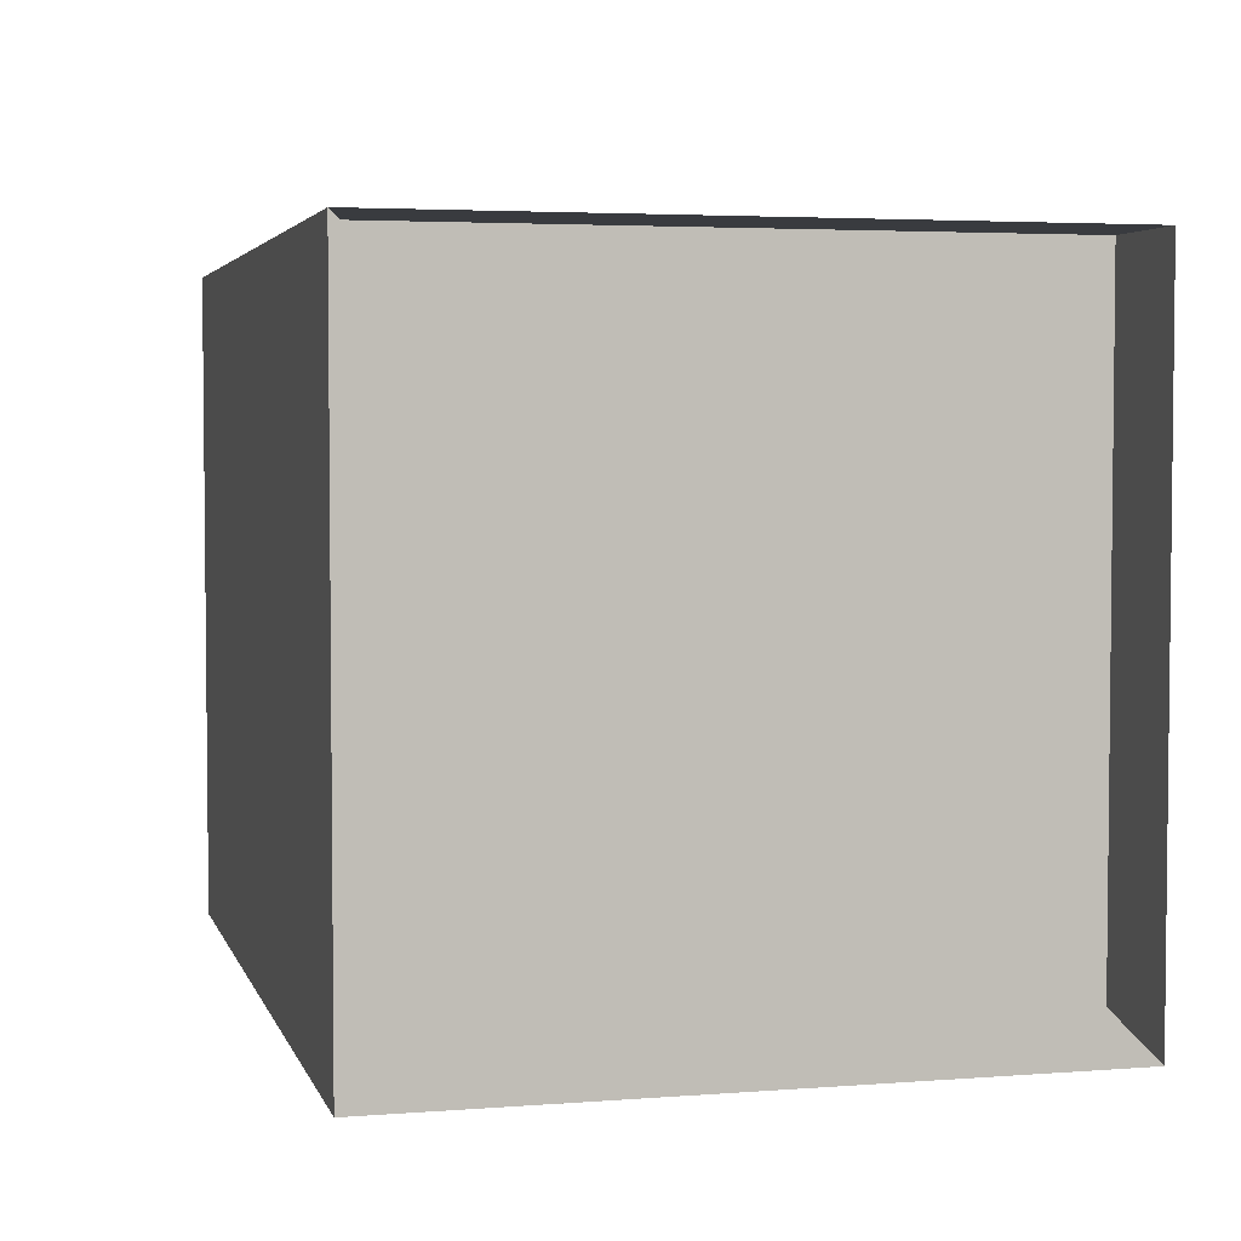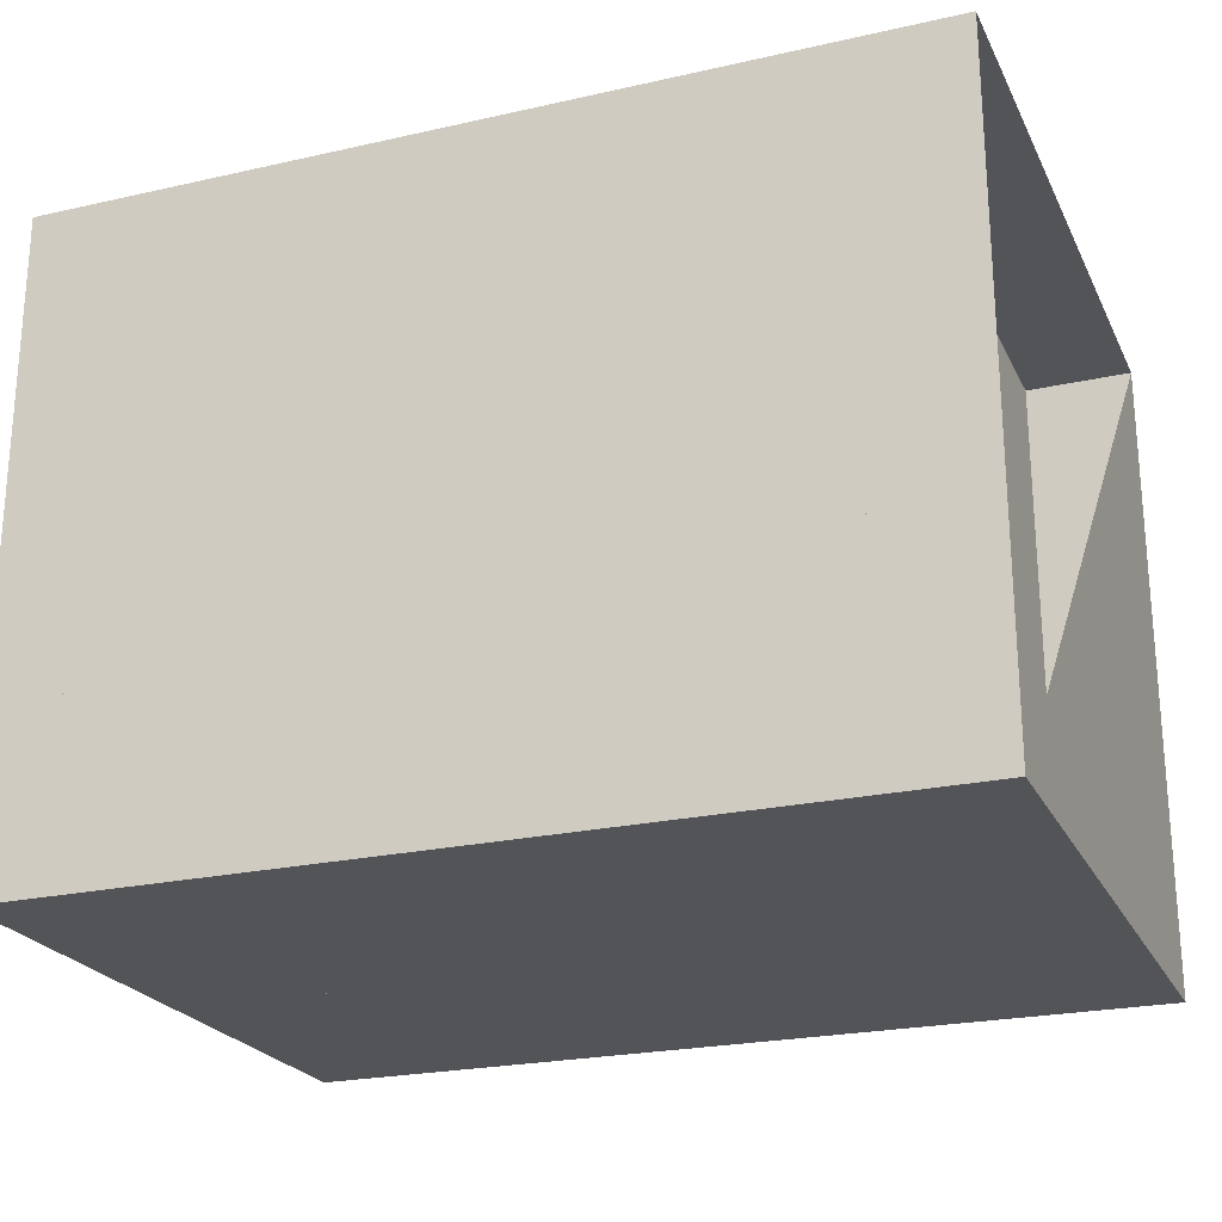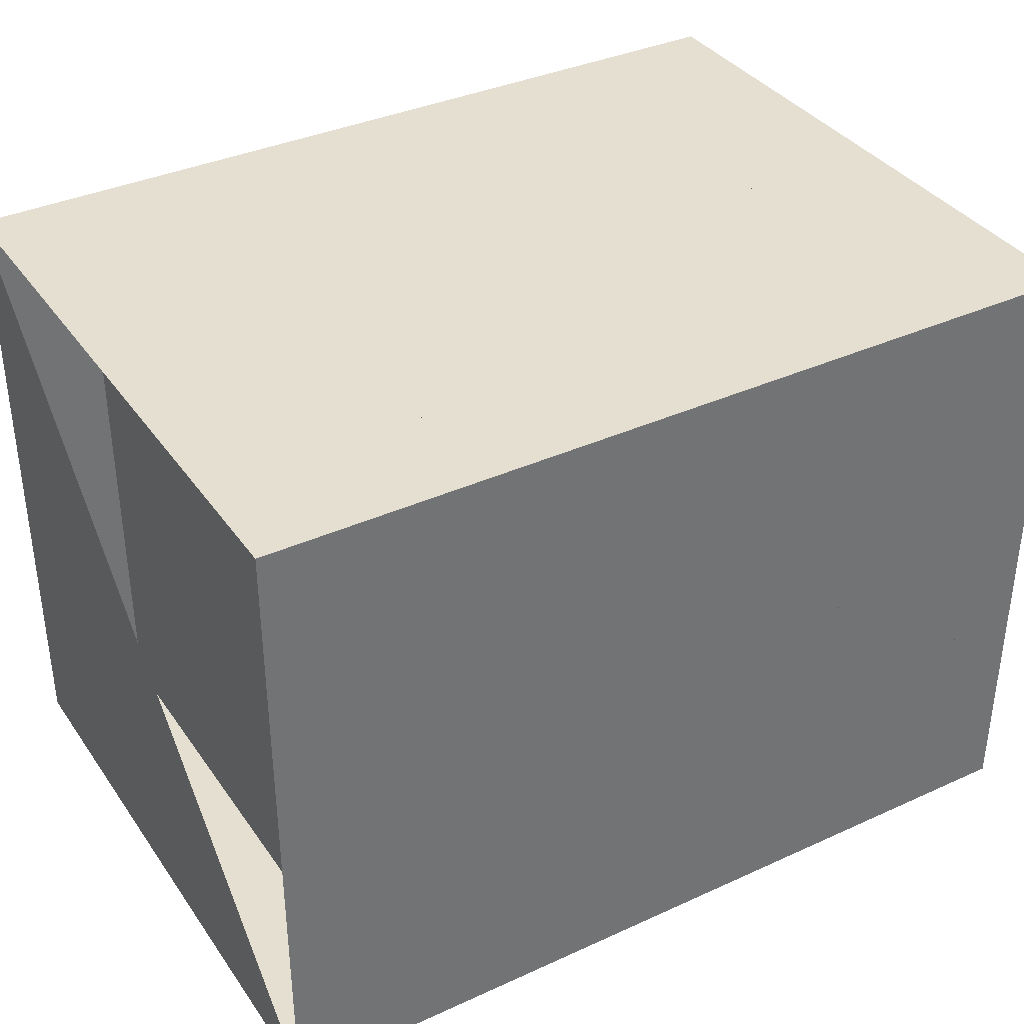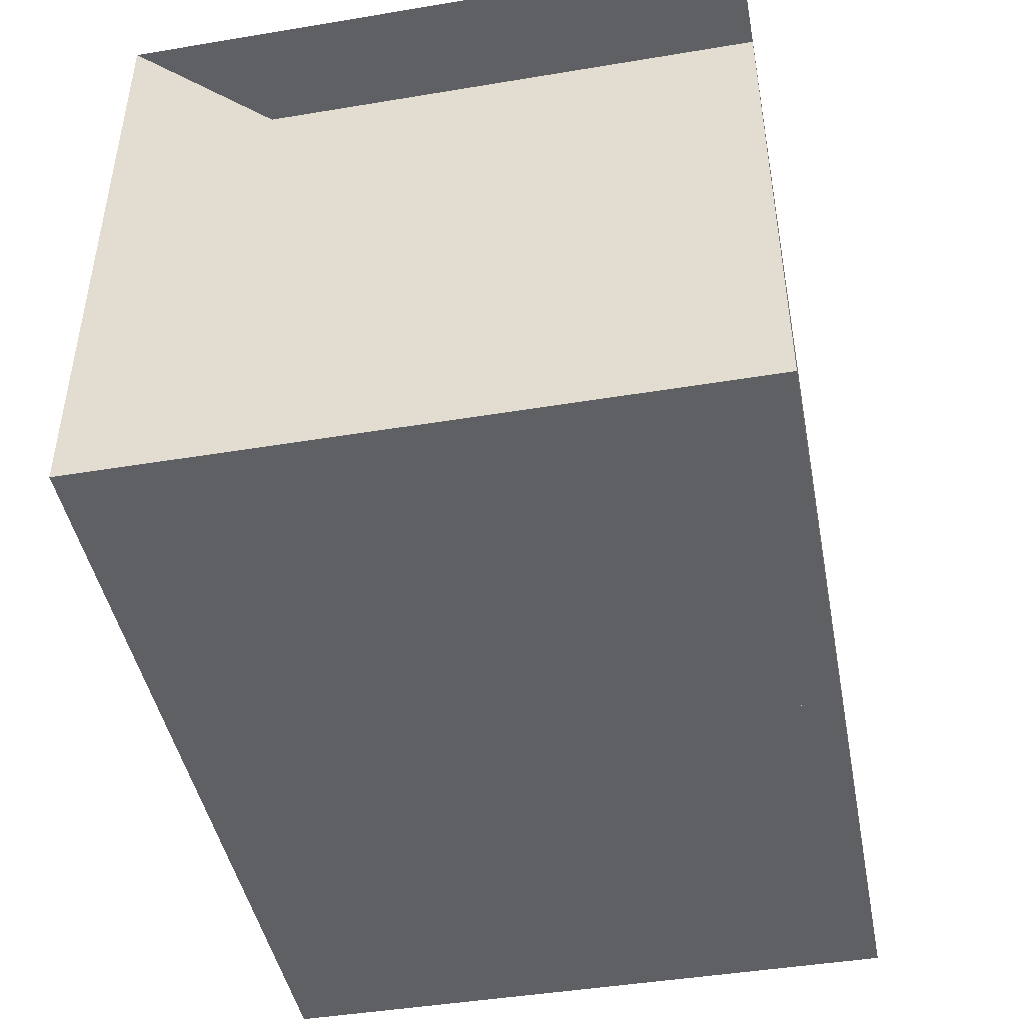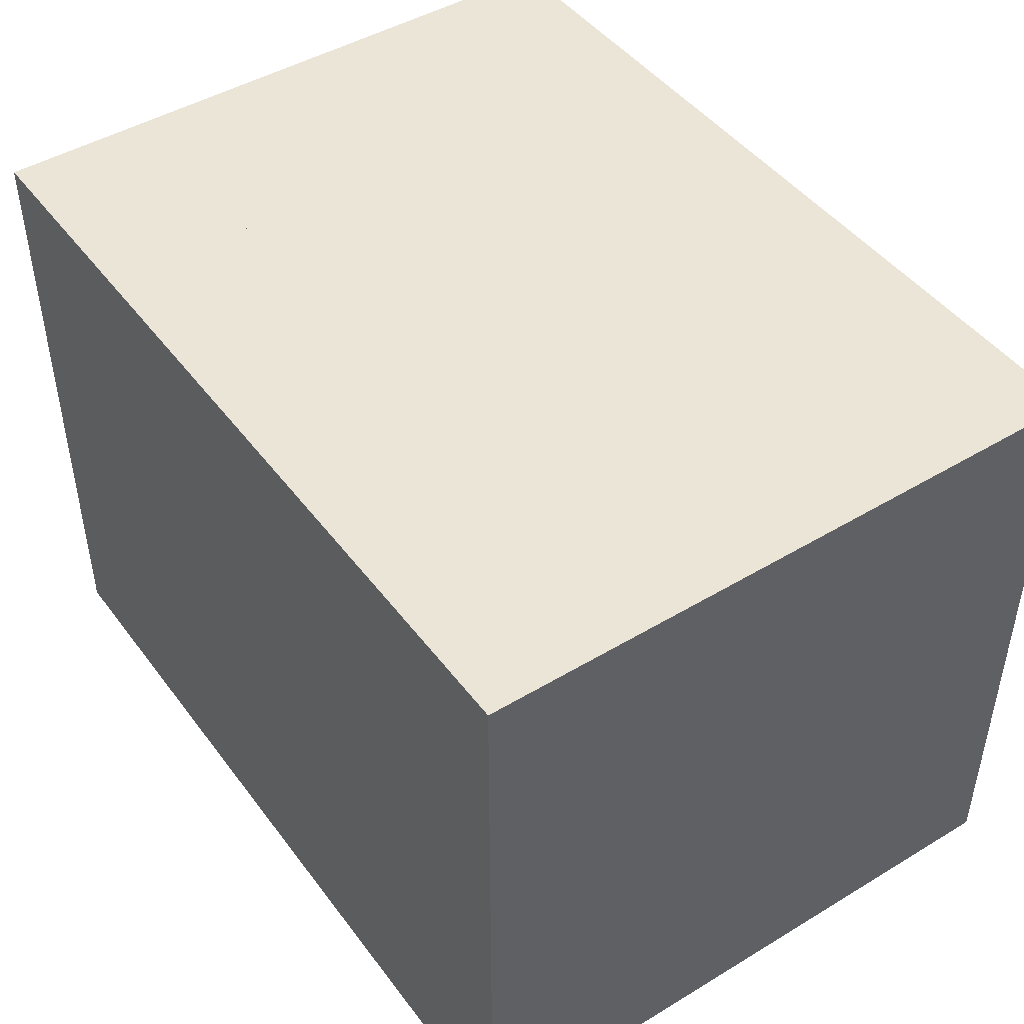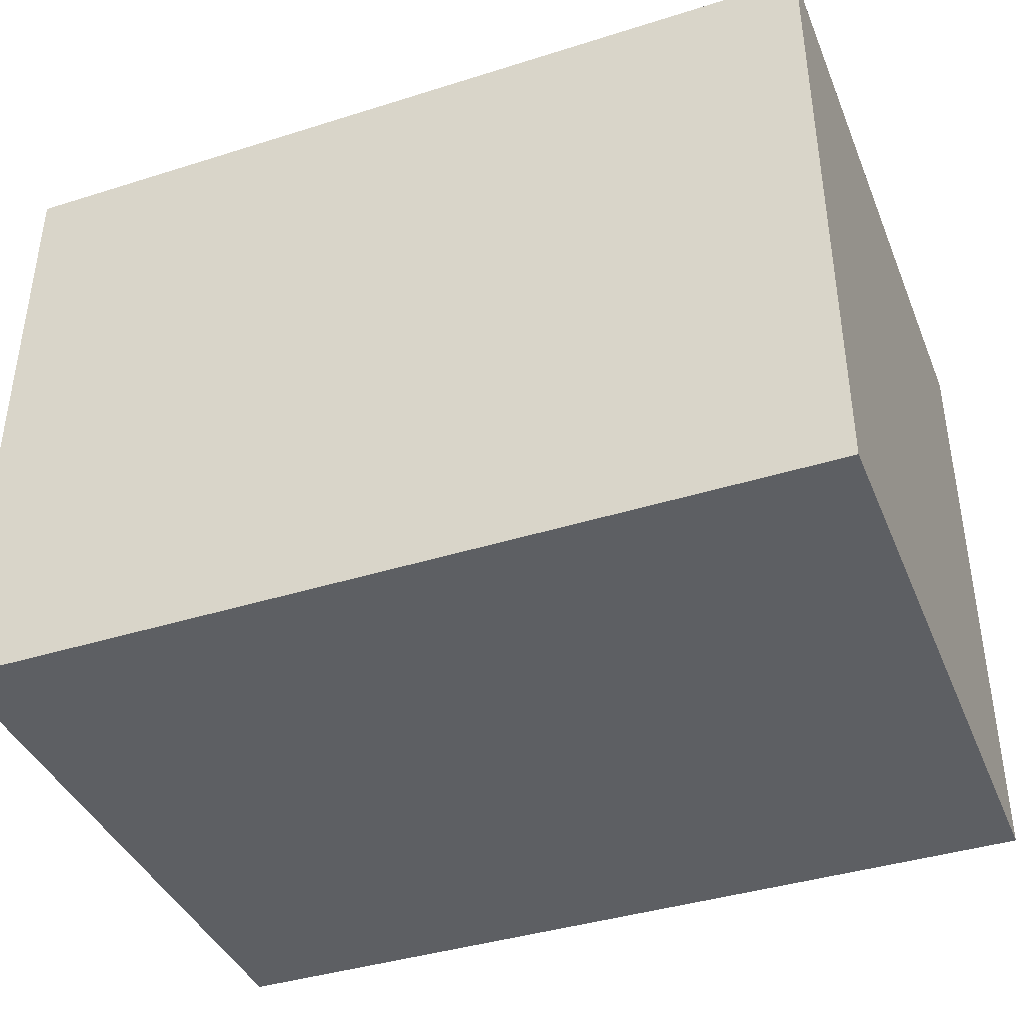
<metadata>
{"format":"obj","ext":"obj","renderer":"f3d","projection":"perspective","resolution":1024,"background":"white","views":[{"elev":3.8,"azim":-104.4,"up":"+Y"},{"elev":-23.3,"azim":-159.1,"up":"+Z"},{"elev":36.6,"azim":-30.6,"up":"+Y"},{"elev":-45.0,"azim":-79.1,"up":"+Y"},{"elev":46.0,"azim":55.4,"up":"+Y"},{"elev":-40.1,"azim":21.2,"up":"+Z"}]}
</metadata>
<code>
v 0 -1 -1
v 0 -1 1
v 0 1 1
v 0 1 -1
v 0.3324 -1 -1
v 0.3324 -1 1
v 0.3324 1 1
v 0.3324 1 -1
v 0.6667 -1 -1
v 0.6667 -1 1
v 0.6667 1 1
v 0.6667 1 -1
v 0.9951 -1 -1
v 0.9951 -1 1
v 0.9951 1 1
v 0.9951 1 -1
v 1.322 -1 -1
v 1.322 -1 1
v 1.322 1 1
v 1.322 1 -1
v 1.643 -1 -1
v 1.643 -1 1
v 1.643 1 1
v 1.643 1 -1
v 1.94 -1 -1
v 1.94 -1 1
v 1.94 1 1
v 1.94 1 -1
v 2.211 -1 -1
v 2.211 -1 1
v 2.211 1 1
v 2.211 1 -1
v 2.458 -1 -1
v 2.458 -1 1
v 2.458 1 1
v 2.458 1 -1
v 2.689 -1 -1
v 2.689 -1 1
v 2.689 1 1
v 2.689 1 -1
f 1 2 4 5
f 5 6 7 8
f 5 6 2 1
f 6 7 3 2
f 7 8 4 3
f 8 5 1 4
f 9 10 11 12
f 9 10 6 5
f 10 11 7 6
f 11 12 8 7
f 12 9 5 8
f 13 14 15 16
f 13 14 10 9
f 14 15 11 10
f 15 16 12 11
f 16 13 9 12
f 17 18 19 20
f 17 18 14 13
f 18 19 15 14
f 19 20 16 15
f 20 17 13 16
f 21 22 23 24
f 21 22 18 17
f 22 23 19 18
f 23 24 20 19
f 24 21 17 20
f 25 26 27 28
f 25 26 22 21
f 26 27 23 22
f 27 28 24 23
f 28 25 21 24
f 29 30 31 32
f 29 30 26 25
f 30 31 27 26
f 31 32 28 27
f 32 29 25 28
f 33 34 35 36
f 33 34 30 29
f 34 35 31 30
f 35 36 32 31
f 36 33 29 32
f 37 38 39 40
f 37 38 34 33
f 38 39 35 34
f 39 40 36 35
f 40 37 33 36

</code>
